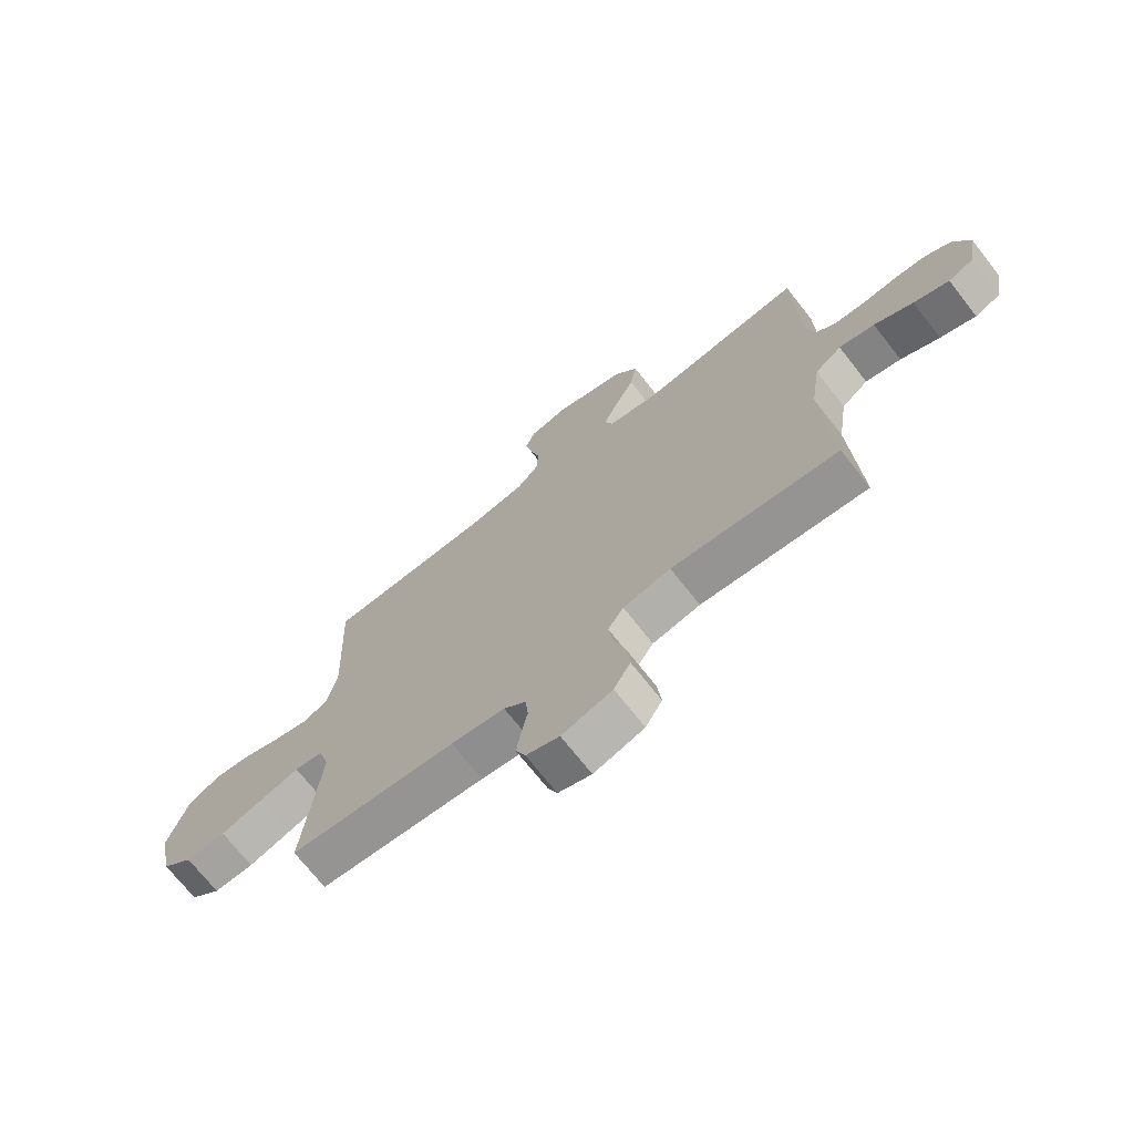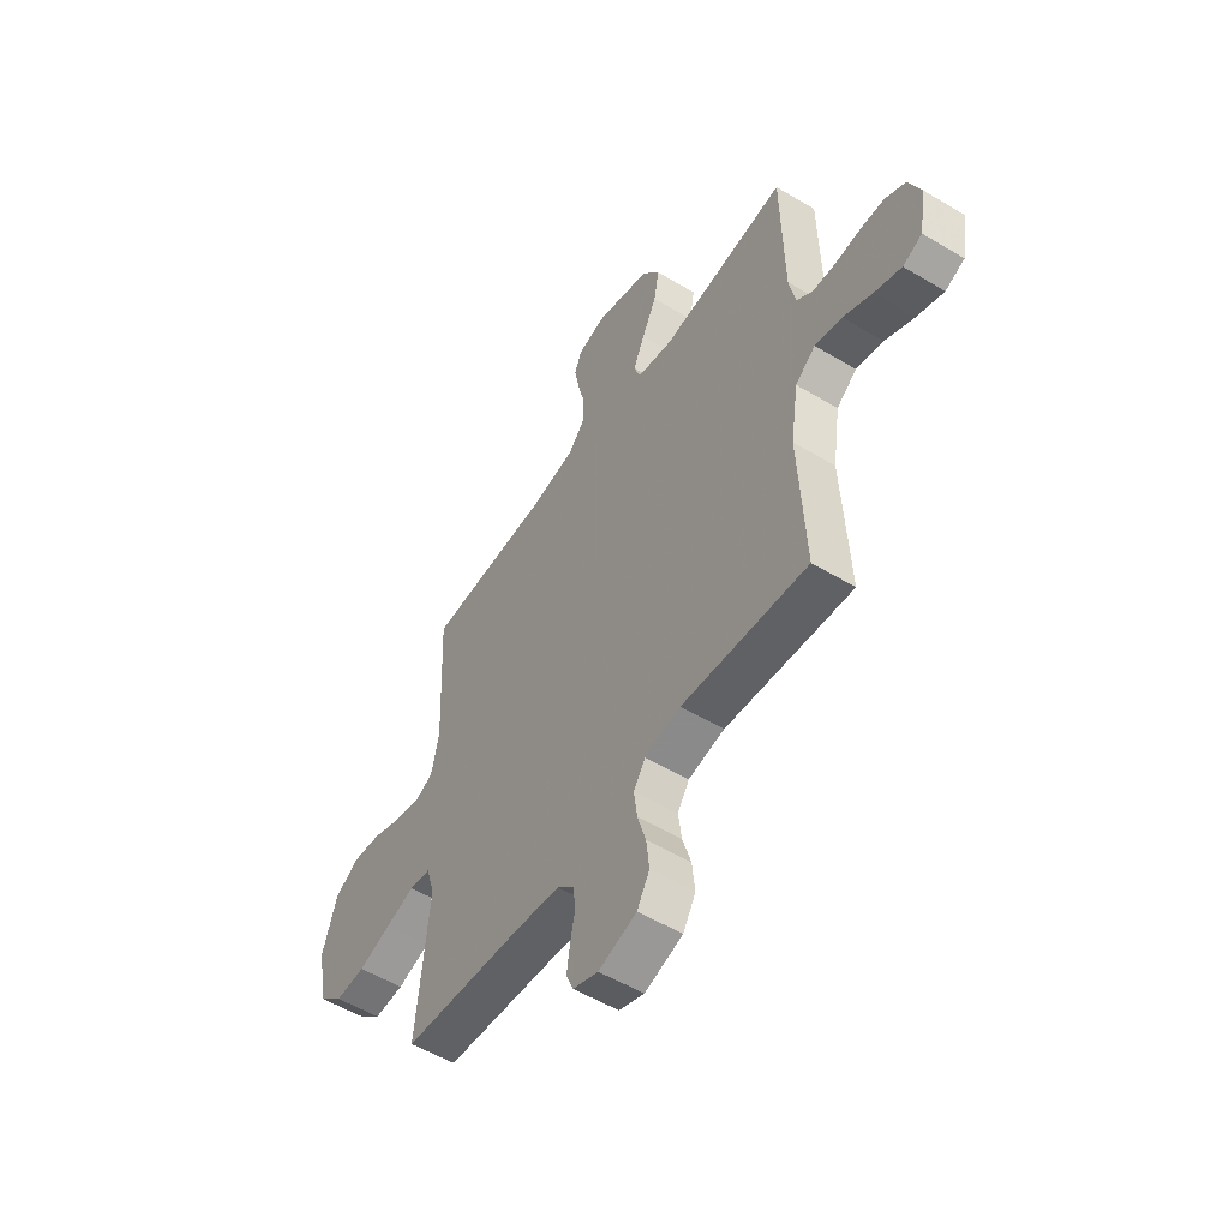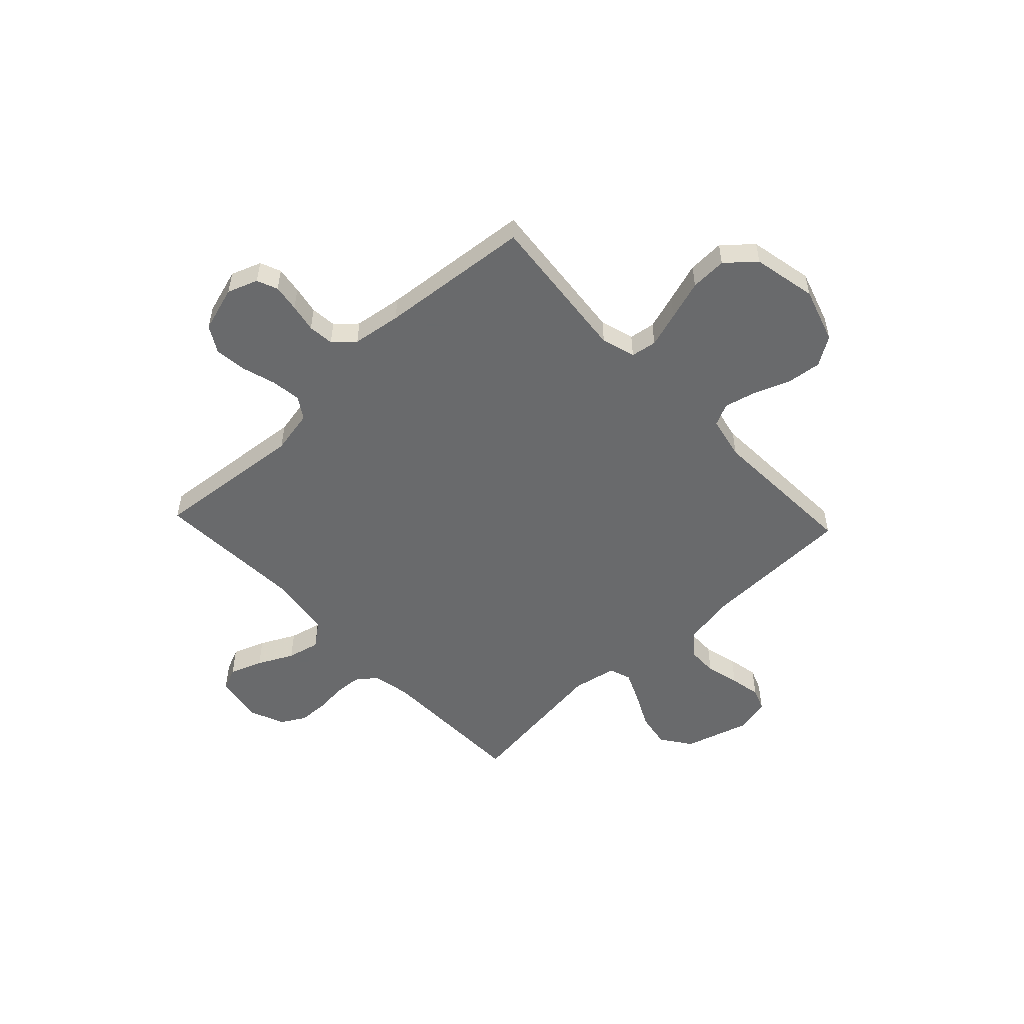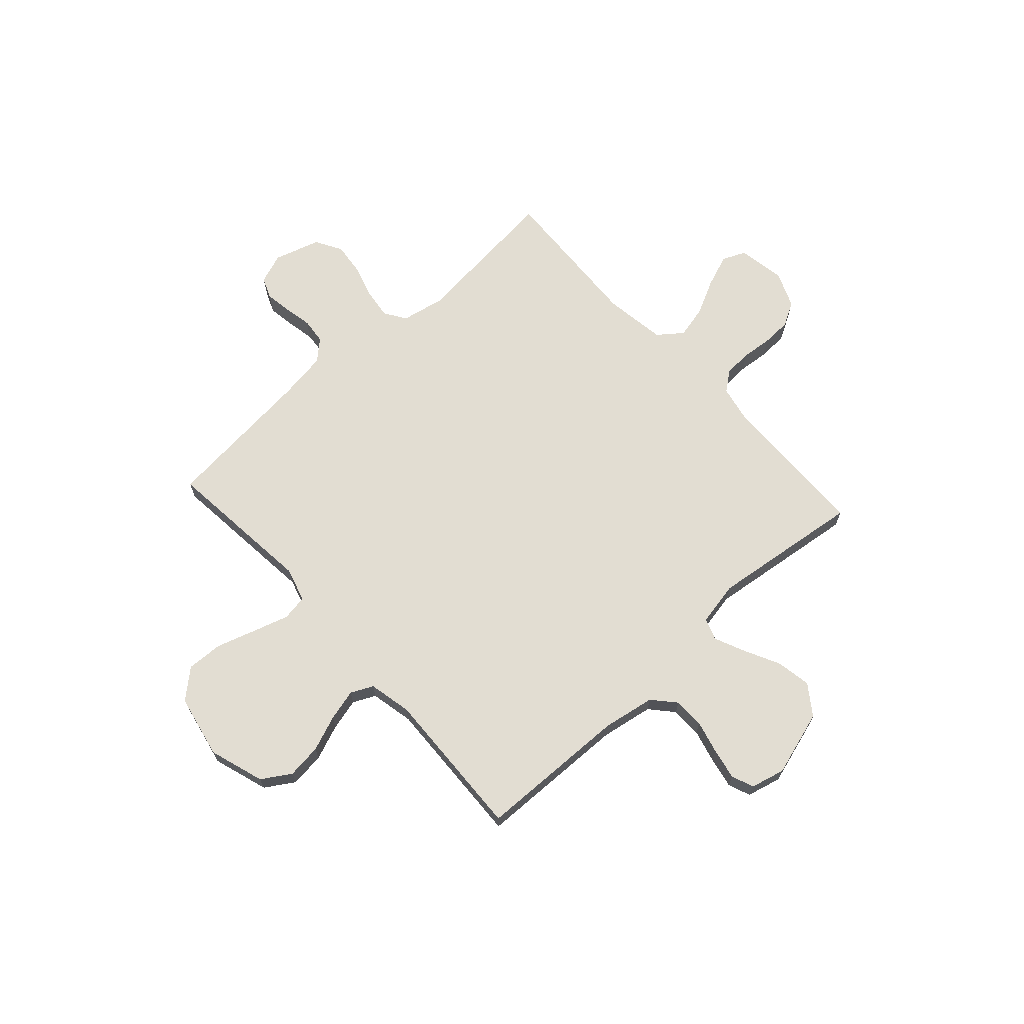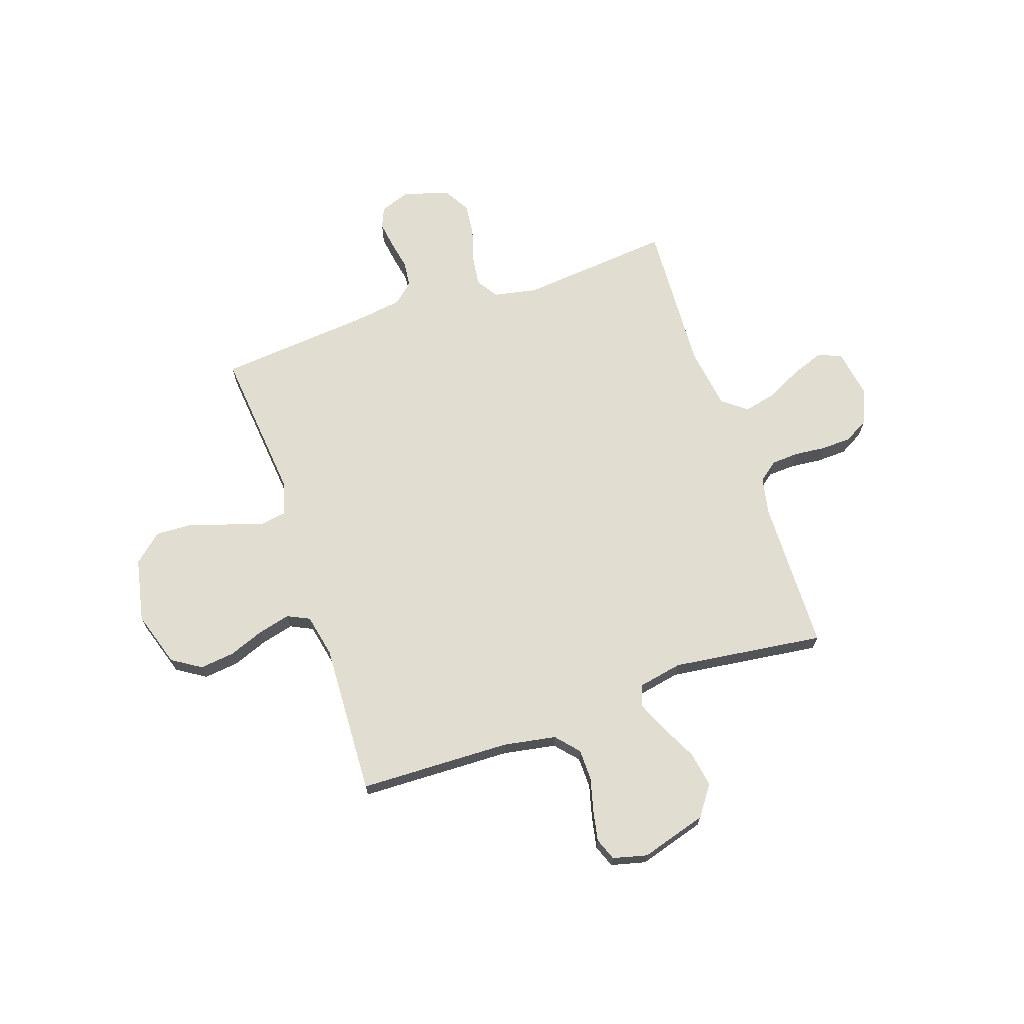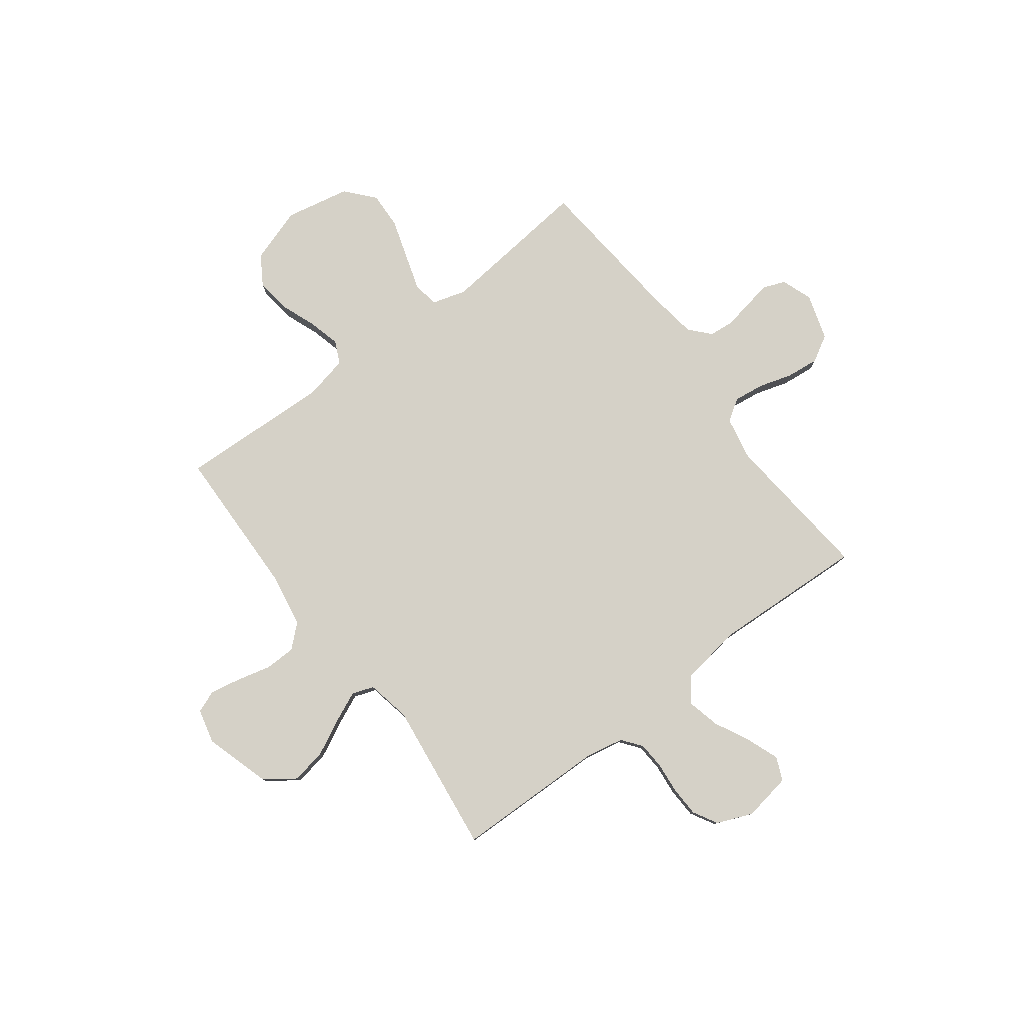
<metadata>
{"format":"obj","ext":"obj","renderer":"f3d","projection":"perspective","resolution":1024,"background":"white","views":[{"elev":-71.2,"azim":38.2,"up":"+Z"},{"elev":-53.8,"azim":57.4,"up":"+Z"},{"elev":-52.9,"azim":-136.7,"up":"+Y"},{"elev":68.2,"azim":-42.3,"up":"+Y"},{"elev":68.8,"azim":-18.7,"up":"+Y"},{"elev":79.7,"azim":52.9,"up":"+Y"}]}
</metadata>
<code>
v 0.5 0.07 0.5
v 0.506 0.07 0.2
v 0.521 0.07 0.126
v 0.56 0.07 0.096
v 0.614 0.07 0.093
v 0.675 0.07 0.099
v 0.734 0.07 0.097
v 0.782 0.07 0.07
v 0.811 0.07 0
v 0.795 0.07 -0.095
v 0.749 0.07 -0.115
v 0.685 0.07 -0.091
v 0.615 0.07 -0.056
v 0.551 0.07 -0.041
v 0.503 0.07 -0.078
v 0.485 0.07 -0.2
v 0.5 0.07 -0.5
v 0.2 0.07 -0.471
v 0.114 0.07 -0.488
v 0.086 0.07 -0.531
v 0.094 0.07 -0.591
v 0.114 0.07 -0.657
v 0.121 0.07 -0.721
v 0.091 0.07 -0.773
v 0 0.07 -0.801
v -0.06 0.07 -0.779
v -0.077 0.07 -0.738
v -0.069 0.07 -0.685
v -0.058 0.07 -0.629
v -0.063 0.07 -0.578
v -0.103 0.07 -0.542
v -0.2 0.07 -0.528
v -0.5 0.07 -0.5
v -0.47 0.07 -0.2
v -0.49 0.07 -0.133
v -0.541 0.07 -0.125
v -0.611 0.07 -0.147
v -0.689 0.07 -0.172
v -0.761 0.07 -0.175
v -0.817 0.07 -0.126
v -0.843 0.07 0
v -0.808 0.07 0.109
v -0.751 0.07 0.145
v -0.682 0.07 0.137
v -0.612 0.07 0.11
v -0.549 0.07 0.094
v -0.505 0.07 0.115
v -0.487 0.07 0.2
v -0.5 0.07 0.5
v -0.2 0.07 0.508
v -0.097 0.07 0.526
v -0.057 0.07 0.571
v -0.056 0.07 0.632
v -0.073 0.07 0.698
v -0.085 0.07 0.759
v -0.068 0.07 0.803
v 0 0.07 0.82
v 0.13 0.07 0.781
v 0.172 0.07 0.722
v 0.16 0.07 0.653
v 0.125 0.07 0.583
v 0.098 0.07 0.522
v 0.113 0.07 0.479
v 0.2 0.07 0.462
v 0.5 0 0.5
v 0.506 0 0.2
v 0.521 0 0.126
v 0.56 0 0.096
v 0.614 0 0.093
v 0.675 0 0.099
v 0.734 0 0.097
v 0.782 0 0.07
v 0.811 0 0
v 0.795 0 -0.095
v 0.749 0 -0.115
v 0.685 0 -0.091
v 0.615 0 -0.056
v 0.551 0 -0.041
v 0.503 0 -0.078
v 0.485 0 -0.2
v 0.5 0 -0.5
v 0.2 0 -0.471
v 0.114 0 -0.488
v 0.086 0 -0.531
v 0.094 0 -0.591
v 0.114 0 -0.657
v 0.121 0 -0.721
v 0.091 0 -0.773
v 0 0 -0.801
v -0.06 0 -0.779
v -0.077 0 -0.738
v -0.069 0 -0.685
v -0.058 0 -0.629
v -0.063 0 -0.578
v -0.103 0 -0.542
v -0.2 0 -0.528
v -0.5 0 -0.5
v -0.47 0 -0.2
v -0.49 0 -0.133
v -0.541 0 -0.125
v -0.611 0 -0.147
v -0.689 0 -0.172
v -0.761 0 -0.175
v -0.817 0 -0.126
v -0.843 0 0
v -0.808 0 0.109
v -0.751 0 0.145
v -0.682 0 0.137
v -0.612 0 0.11
v -0.549 0 0.094
v -0.505 0 0.115
v -0.487 0 0.2
v -0.5 0 0.5
v -0.2 0 0.508
v -0.097 0 0.526
v -0.057 0 0.571
v -0.056 0 0.632
v -0.073 0 0.698
v -0.085 0 0.759
v -0.068 0 0.803
v 0 0 0.82
v 0.13 0 0.781
v 0.172 0 0.722
v 0.16 0 0.653
v 0.125 0 0.583
v 0.098 0 0.522
v 0.113 0 0.479
v 0.2 0 0.462
f 58 59 60 61
f 58 61 62
f 57 58 62
f 56 57 62
f 53 54 55 56
f 53 56 62 63
f 48 49 50
f 47 48 50 51
f 42 43 44 45
f 42 45 46
f 41 42 46
f 40 41 46
f 37 38 39 40
f 36 37 40 46
f 35 36 46 47
f 32 33 34
f 31 32 34 35
f 30 31 35 47
f 26 27 28 29
f 24 25 26 29
f 24 29 30
f 21 22 23 24
f 20 21 24 30
f 19 20 30 47
f 16 17 18
f 15 16 18 19
f 10 11 12 13
f 10 13 14
f 9 10 14
f 8 9 14
f 5 6 7 8
f 4 5 8 14
f 3 4 14 15
f 64 1 2
f 63 64 2 3
f 52 53 63
f 51 52 63 3
f 19 47 51
f 3 15 19 51
f 125 124 123 122
f 126 125 122
f 126 122 121
f 126 121 120
f 120 119 118 117
f 127 126 120 117
f 114 113 112
f 115 114 112 111
f 109 108 107 106
f 110 109 106
f 110 106 105
f 110 105 104
f 104 103 102 101
f 110 104 101 100
f 111 110 100 99
f 98 97 96
f 99 98 96 95
f 111 99 95 94
f 93 92 91 90
f 93 90 89 88
f 94 93 88
f 88 87 86 85
f 94 88 85 84
f 111 94 84 83
f 82 81 80
f 83 82 80 79
f 77 76 75 74
f 78 77 74
f 78 74 73
f 78 73 72
f 72 71 70 69
f 78 72 69 68
f 79 78 68 67
f 66 65 128
f 67 66 128 127
f 127 117 116
f 67 127 116 115
f 115 111 83
f 115 83 79 67
f 1 65 66 2
f 2 66 67 3
f 3 67 68 4
f 4 68 69 5
f 5 69 70 6
f 6 70 71 7
f 7 71 72 8
f 8 72 73 9
f 9 73 74 10
f 10 74 75 11
f 11 75 76 12
f 12 76 77 13
f 13 77 78 14
f 14 78 79 15
f 15 79 80 16
f 16 80 81 17
f 17 81 82 18
f 18 82 83 19
f 19 83 84 20
f 20 84 85 21
f 21 85 86 22
f 22 86 87 23
f 23 87 88 24
f 24 88 89 25
f 25 89 90 26
f 26 90 91 27
f 27 91 92 28
f 28 92 93 29
f 29 93 94 30
f 30 94 95 31
f 31 95 96 32
f 32 96 97 33
f 33 97 98 34
f 34 98 99 35
f 35 99 100 36
f 36 100 101 37
f 37 101 102 38
f 38 102 103 39
f 39 103 104 40
f 40 104 105 41
f 41 105 106 42
f 42 106 107 43
f 43 107 108 44
f 44 108 109 45
f 45 109 110 46
f 46 110 111 47
f 47 111 112 48
f 48 112 113 49
f 49 113 114 50
f 50 114 115 51
f 51 115 116 52
f 52 116 117 53
f 53 117 118 54
f 54 118 119 55
f 55 119 120 56
f 56 120 121 57
f 57 121 122 58
f 58 122 123 59
f 59 123 124 60
f 60 124 125 61
f 61 125 126 62
f 62 126 127 63
f 63 127 128 64
f 64 128 65 1

</code>
